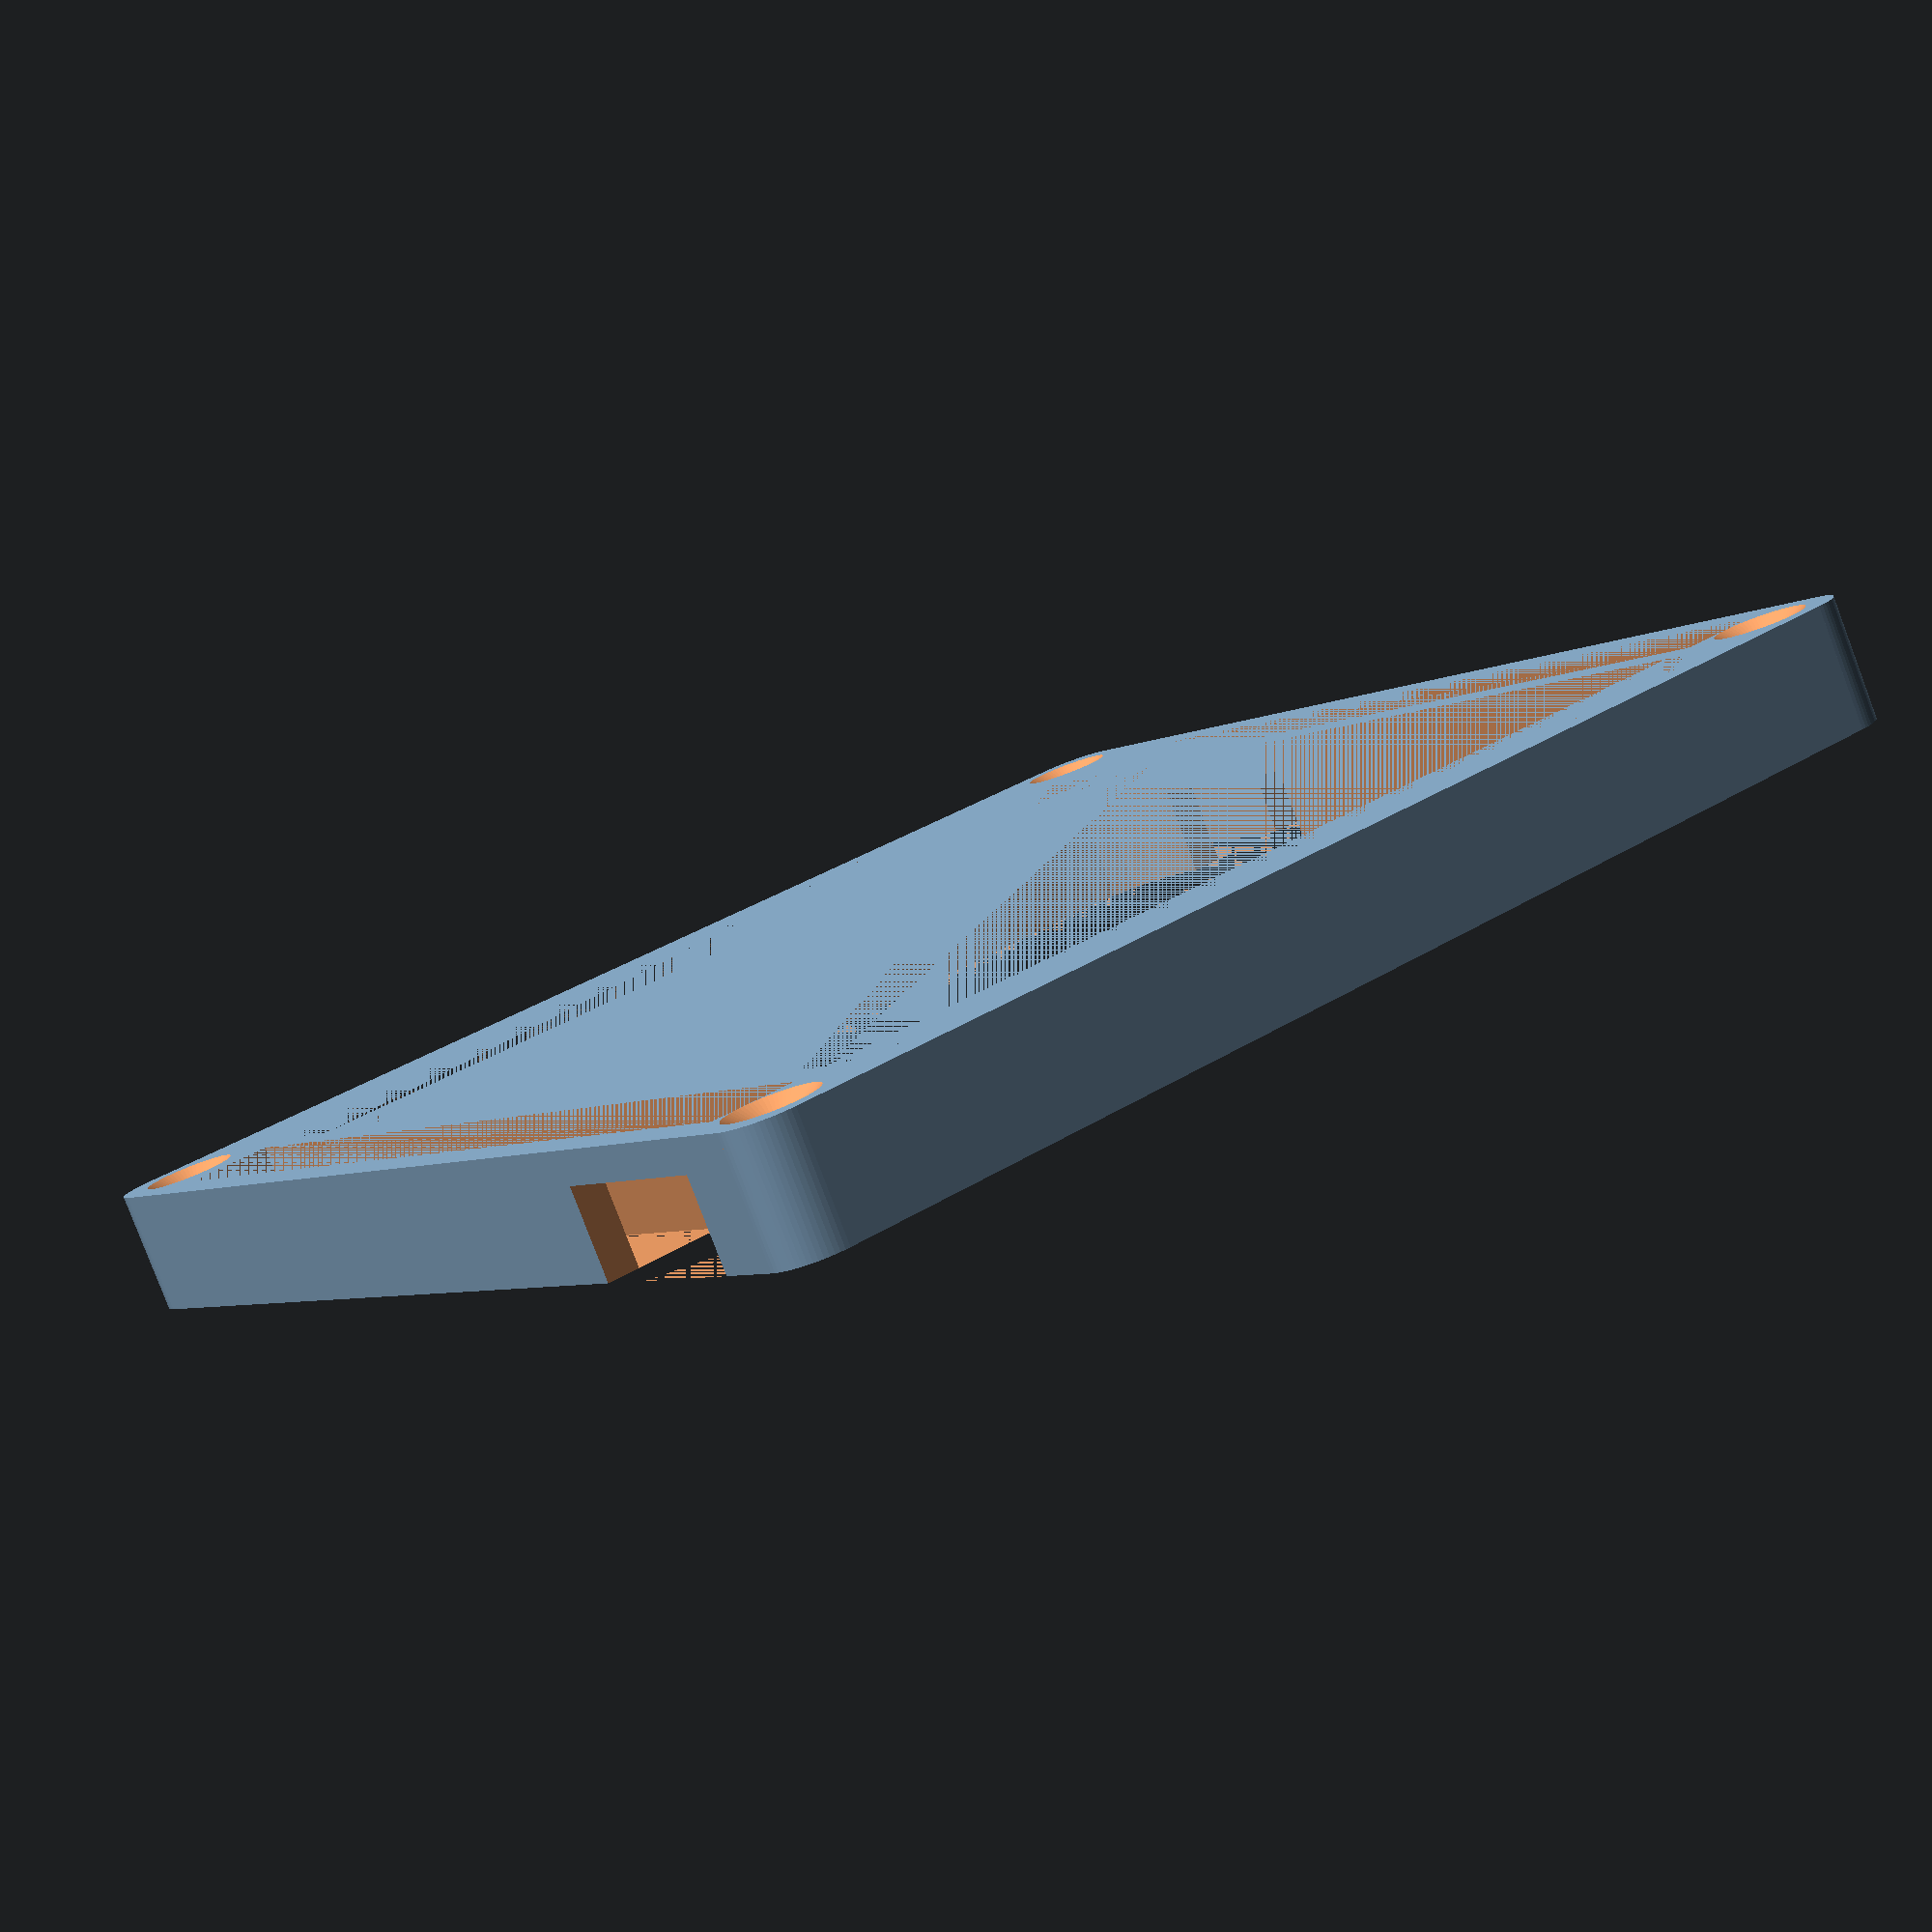
<openscad>

/* [Size and thickness] */
// fan size in mm
fan_size = 80; // [40:20:200]

tab_width_outer=88.1;
tab_height=13.5;
tab_width=12.5;
tab_offset=5.5;
heater_size=61.5;
heater_straight=52;
heater_depth=4.5;
space_after_depth=3;
fan_depth=heater_depth+space_after_depth;

// fan grill thickness in mm
grill_thickness = fan_depth;

// plastic thickness around the fan hole in mm
vent_wall_thickness = 1;

fan_duct_chamfer = false;

// screw hole type
screw_hole_type = "t"; // [s:Straight, t:Tapered, i:Inset]

/* [Vent grill bars] */
// number of horzontal grill bars
horizontal_bar_count = 1;
// number of vertical grill bars
vertical_bar_count = 1;

// grill bars thickness
bars_thickness = 1;

// grill bars width
bars_width = 1.2;

/* [Hidden] */
$fn = 64;

screw_hole_diameter = 3.5;
screw_hole_radius = screw_hole_diameter / 2;
screw_hole_radius_wider = screw_hole_radius + 1;
screw_support_thickness = 1;
screw_center_distance_from_edge = 4;

module PrimeShape() {
        union() {
        difference() {
            cube([fan_size, fan_size, grill_thickness]);
            
            // corner chamfer
            translate([3,0,-1])
            rotate([0,0,135])
            cube([5, 5, grill_thickness + 2]);

            translate([fan_size-3,0,-1])
            rotate([0,0,-45])
            cube([5, 5, grill_thickness + 2]);

            translate([fan_size,fan_size-3,-1])
            rotate([0,0,45])
            cube([5, 5, grill_thickness + 2]);

            translate([0,fan_size-3,-1])
            rotate([0,0,45])
            cube([5, 5, grill_thickness + 2]);
        }

        // corner roundness
        translate([3,3,grill_thickness/2])
        cylinder(r=3, h=grill_thickness, center=true);

        translate([fan_size-3,3,grill_thickness/2])
        cylinder(r=3, h=grill_thickness, center=true);

        translate([fan_size-3,fan_size-3,grill_thickness/2])
        cylinder(r=3, h=grill_thickness, center=true);

        translate([3,fan_size-3,grill_thickness/2])
        cylinder(r=3, h=grill_thickness, center=true);
    }
}

module PrimeShapeWithScrewHoles() {
    difference() {
        PrimeShape();

        // screw holes
        ScrewHole(screw_center_distance_from_edge, screw_center_distance_from_edge);
        ScrewHole(screw_center_distance_from_edge, fan_size - screw_center_distance_from_edge);
        ScrewHole(fan_size - screw_center_distance_from_edge, screw_center_distance_from_edge);
        ScrewHole(fan_size - screw_center_distance_from_edge, fan_size - screw_center_distance_from_edge);
    }
}

module ScrewHole(x, y) {
    translate([x, y, grill_thickness / 2])
    cylinder(r=screw_hole_diameter / 2, h=grill_thickness + 2, center=true);

    if (screw_hole_type == "i") {
        //inset
        translate([x, y, grill_thickness / 2 + screw_support_thickness])
        cylinder(r=screw_hole_radius + 1, h=grill_thickness, center=true);
    }

    if (screw_hole_type == "t") {
        // tapered
        translate([x, y, grill_thickness])
        cylinder(r1=0, r2=screw_hole_radius_wider * 2, h=4, center=true);
    }
}


module rounded_rect(width, height, corner_radius, extrude_height) {
    linear_extrude(extrude_height)
    minkowski() {
        square([width - 2*corner_radius, height - 2*corner_radius], center=true);
        circle(r=corner_radius,$fn=20);
    }
}

wall_size=2;
past_screw=screw_center_distance_from_edge+screw_hole_radius_wider;
side_size_diff=(fan_size-heater_size-wall_size*4)/2;
size_diff =fan_size - heater_size;
fan_offset = size_diff/2-wall_size;
hole_height=heater_size + wall_size*2;
hole_width=fan_size-(past_screw+wall_size)*2;
difference(){
    PrimeShapeWithScrewHoles();
    translate([(fan_size)/2-fan_offset,(fan_size)/2,0])
    rounded_rect(heater_size, heater_size, (heater_size-heater_straight)/2,grill_thickness );
    // translate([(fan_size-heater_size)/2,(fan_size-heater_size)/2,0])
    
    // cube([heater_size, heater_size, grill_thickness+1]);

    translate([(fan_size-heater_size)/2+tab_offset-fan_offset,(fan_size-heater_size)/2+heater_size,0])
    cube([tab_width,tab_height,tab_offset]);
    translate([(fan_size-heater_size)/2+heater_size-tab_width-tab_offset-fan_offset,0,0])
    cube([tab_width,tab_height,tab_offset]);
    translate([hole_height,screw_center_distance_from_edge+screw_hole_radius_wider+wall_size,0])
    cube([fan_size-hole_height, hole_width ,grill_thickness]);
    translate([past_screw,wall_size,0])
    cube([fan_size-wall_size-past_screw*2, side_size_diff, grill_thickness]);

    translate([past_screw,fan_size-side_size_diff-wall_size,0])
    cube([fan_size-wall_size-past_screw*2, side_size_diff, grill_thickness]);
}



</openscad>
<views>
elev=261.8 azim=55.1 roll=159.3 proj=p view=wireframe
</views>
